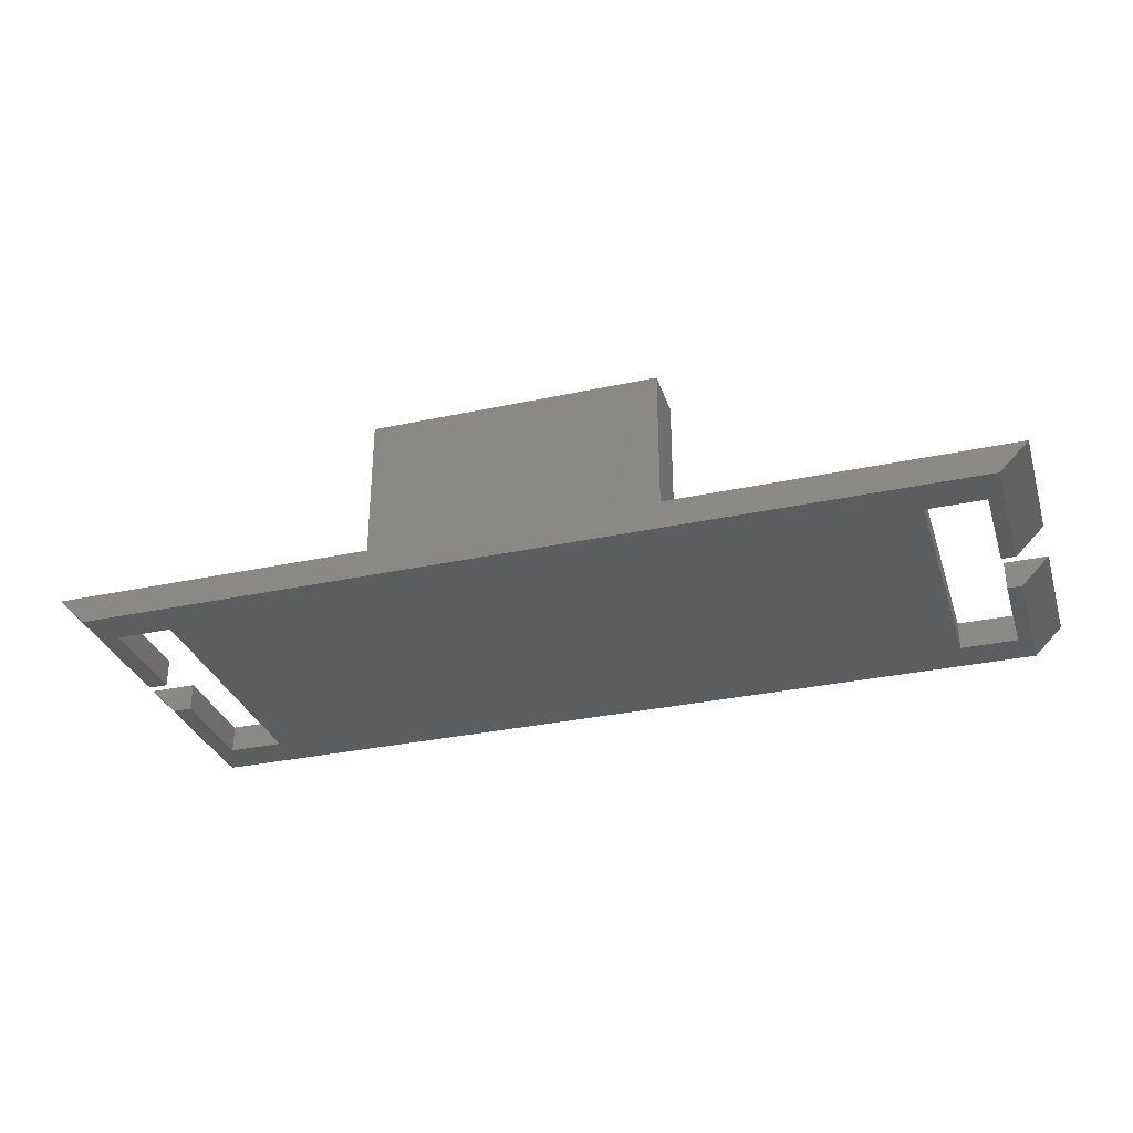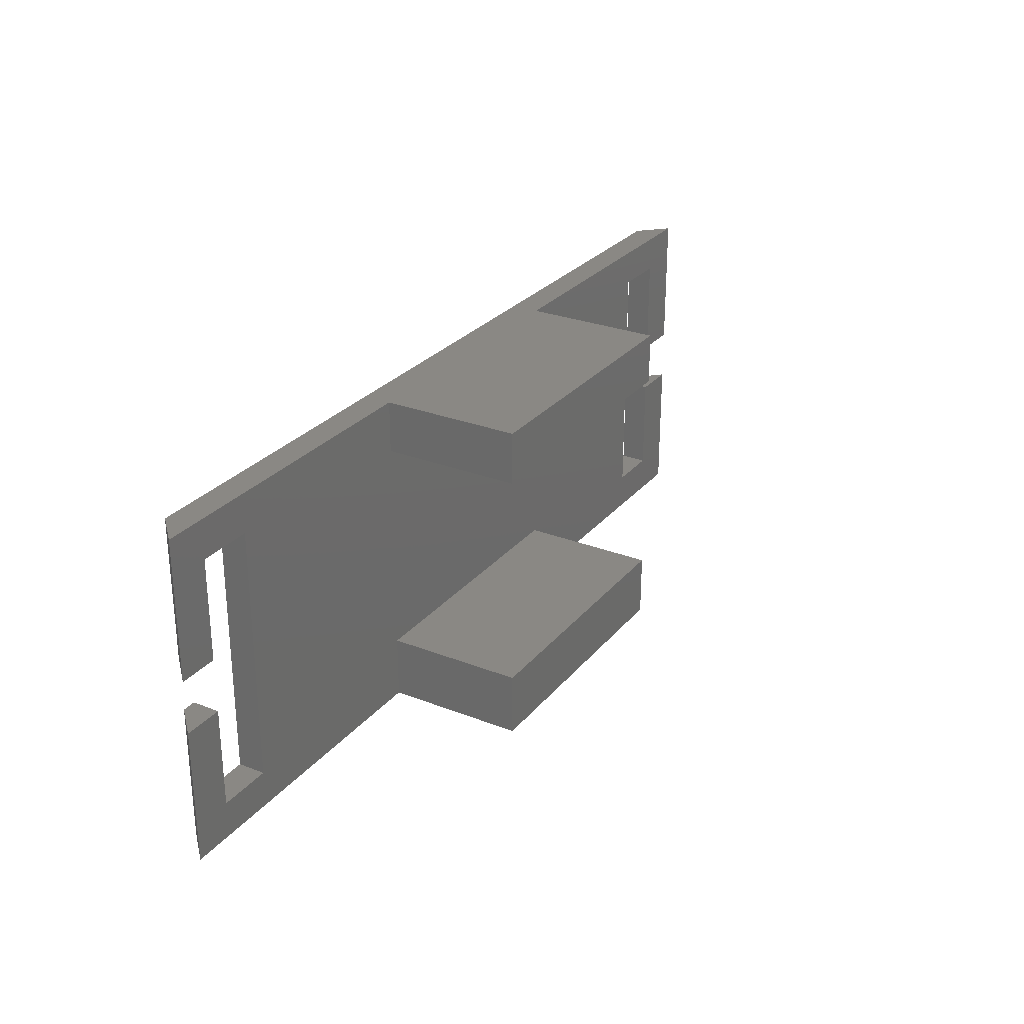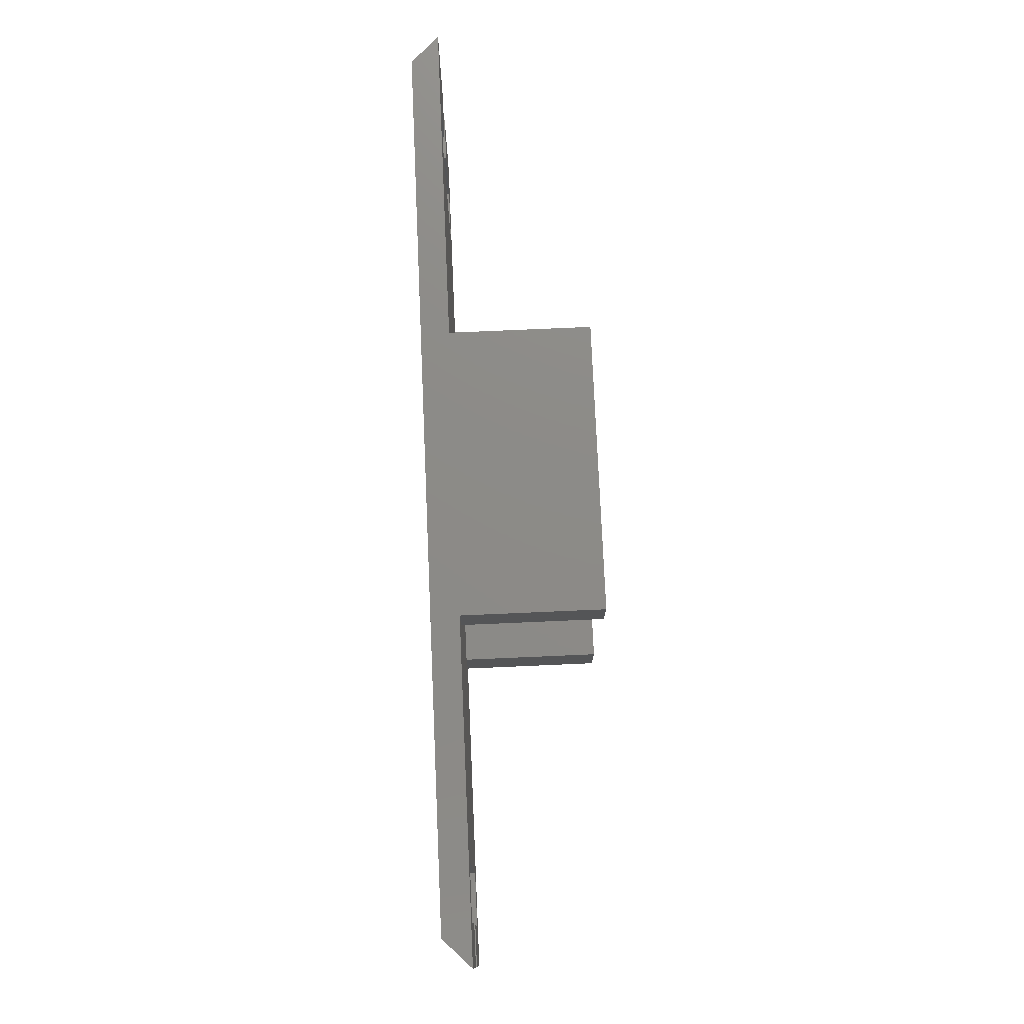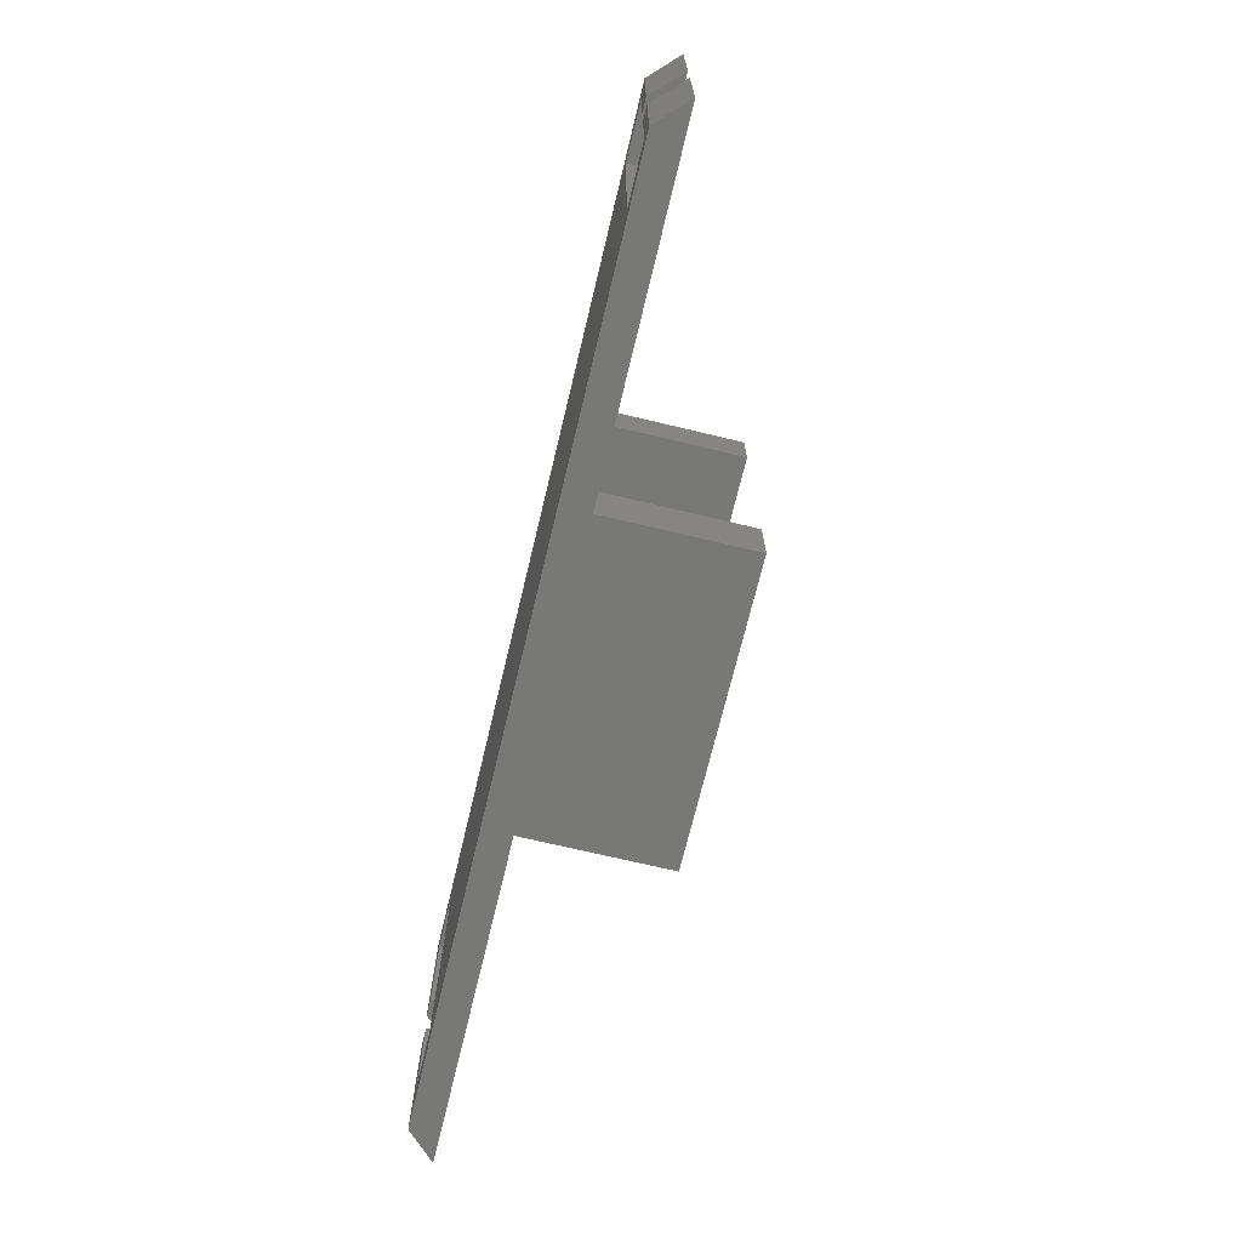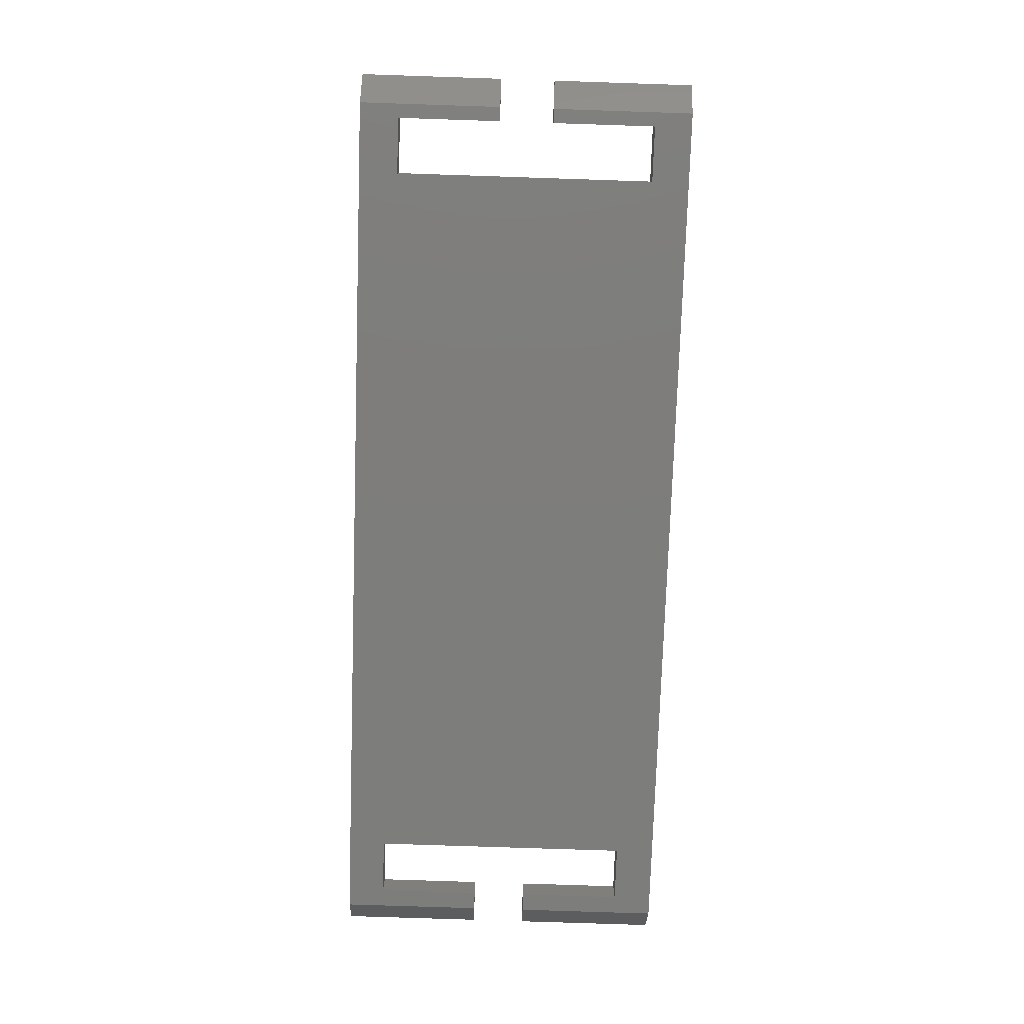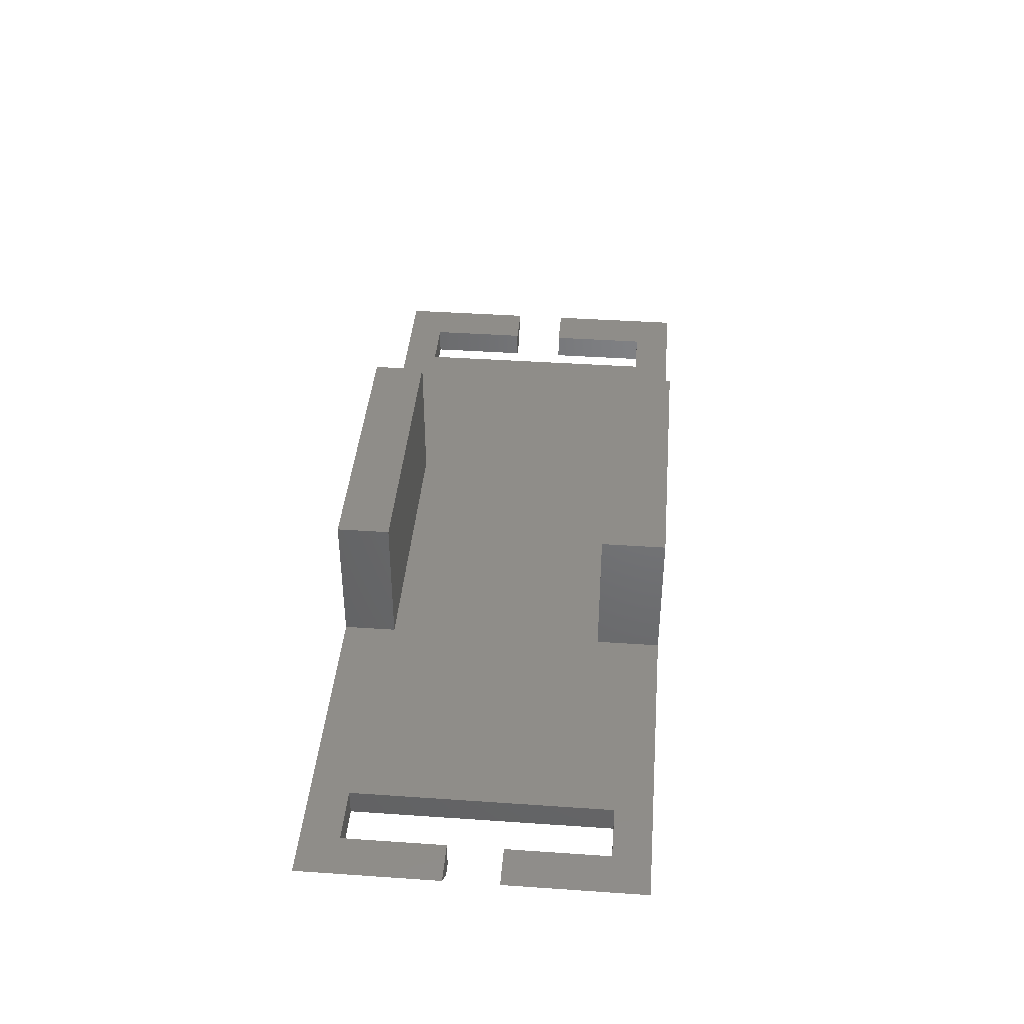
<metadata>
{"format":"stl","ext":"stl","renderer":"f3d","projection":"perspective","resolution":1024,"background":"white","views":[{"elev":-31.8,"azim":-163.1,"up":"+Z"},{"elev":27.6,"azim":-59.1,"up":"+Y"},{"elev":76.5,"azim":-92.5,"up":"+Y"},{"elev":-70.4,"azim":-103.5,"up":"+Y"},{"elev":-76.8,"azim":-91.9,"up":"+Z"},{"elev":40.7,"azim":-85.2,"up":"+Z"}]}
</metadata>
<code>
# stl→obj: 56 verts, 108 faces
v -46 6.832 -49.5
v -46 17.83 -49.5
v -46 6.832 -46.5
v -46 17.83 -46.5
v -47.5 6.832 -49.5
v -50.5 6.832 -46.5
v -40 17.83 -49.5
v -40 17.83 -46.5
v -46 1 -49.5
v -47.5 1 -49.5
v -46 1 -46.5
v -50.5 1 -46.5
v -46 -10 -49.5
v -46 -10 -46.5
v -40 -10 -49.5
v -40 -10 -46.5
v 44.5 1.168 -49.5
v 44.5 -9.832 -49.5
v 44.5 1.168 -46.5
v 44.5 -9.832 -46.5
v 46.5 1.168 -49.5
v 49.5 1.168 -46.5
v 49.5 7 -46.5
v 44.5 7 -46.5
v 46.5 7 -49.5
v 44.5 7 -49.5
v 38.5 -9.832 -49.5
v 38.5 -9.832 -46.5
v 44.5 18 -49.5
v 44.5 18 -46.5
v 38.5 18 -49.5
v 38.5 18 -46.5
v -50.5 -14 -46.5
v -47.5 -14 -49.5
v -47.5 22 -49.5
v -50.5 22 -46.5
v -15.45 22 -46.5
v -15.45 16.38 -46.5
v -15.45 -7.103 -46.5
v 15 -7.103 -46.5
v -15.45 -14 -46.5
v 15 -14 -46.5
v 15 16.38 -46.5
v 15 22 -46.5
v 49.5 22 -46.5
v 49.5 -14 -46.5
v 46.5 22 -49.5
v 46.5 -14 -49.5
v -15.45 22 -31.5
v 15 22 -31.5
v -15.45 16.38 -31.5
v 15 16.38 -31.5
v -15.45 -7.103 -31.5
v -15.45 -14 -31.5
v 15 -7.103 -31.5
v 15 -14 -31.5
f 1 2 3
f 3 2 4
f 1 3 5
f 5 3 6
f 2 7 4
f 4 7 8
f 9 10 11
f 11 10 12
f 13 9 14
f 14 9 11
f 15 13 16
f 16 13 14
f 7 15 8
f 8 15 16
f 17 18 19
f 19 18 20
f 17 19 21
f 21 19 22
f 23 24 25
f 25 24 26
f 18 27 20
f 20 27 28
f 29 26 30
f 30 26 24
f 31 29 32
f 32 29 30
f 27 31 28
f 28 31 32
f 12 10 33
f 33 10 34
f 5 6 35
f 35 6 36
f 3 4 6
f 6 4 36
f 36 4 8
f 36 8 37
f 37 8 38
f 38 8 39
f 38 39 40
f 8 16 39
f 39 16 41
f 41 16 33
f 33 16 14
f 33 14 12
f 12 14 11
f 42 28 40
f 40 28 32
f 40 32 43
f 43 32 44
f 44 32 45
f 45 32 30
f 45 30 23
f 23 30 24
f 42 46 28
f 28 46 20
f 20 46 22
f 20 22 19
f 43 38 40
f 23 25 45
f 45 25 47
f 21 22 48
f 48 22 46
f 1 5 2
f 2 5 35
f 2 35 7
f 7 35 31
f 7 31 27
f 35 47 31
f 31 47 29
f 29 47 25
f 29 25 26
f 18 48 27
f 27 48 15
f 27 15 7
f 17 21 18
f 18 21 48
f 48 34 15
f 15 34 13
f 13 34 10
f 13 10 9
f 36 37 35
f 35 37 47
f 47 37 44
f 47 44 45
f 49 50 37
f 37 50 44
f 38 43 51
f 51 43 52
f 37 38 49
f 49 38 51
f 43 44 52
f 52 44 50
f 50 49 52
f 52 49 51
f 39 41 53
f 53 41 54
f 40 39 55
f 55 39 53
f 42 40 56
f 56 40 55
f 33 34 41
f 41 34 48
f 41 48 42
f 42 48 46
f 56 54 42
f 42 54 41
f 54 56 53
f 53 56 55

</code>
